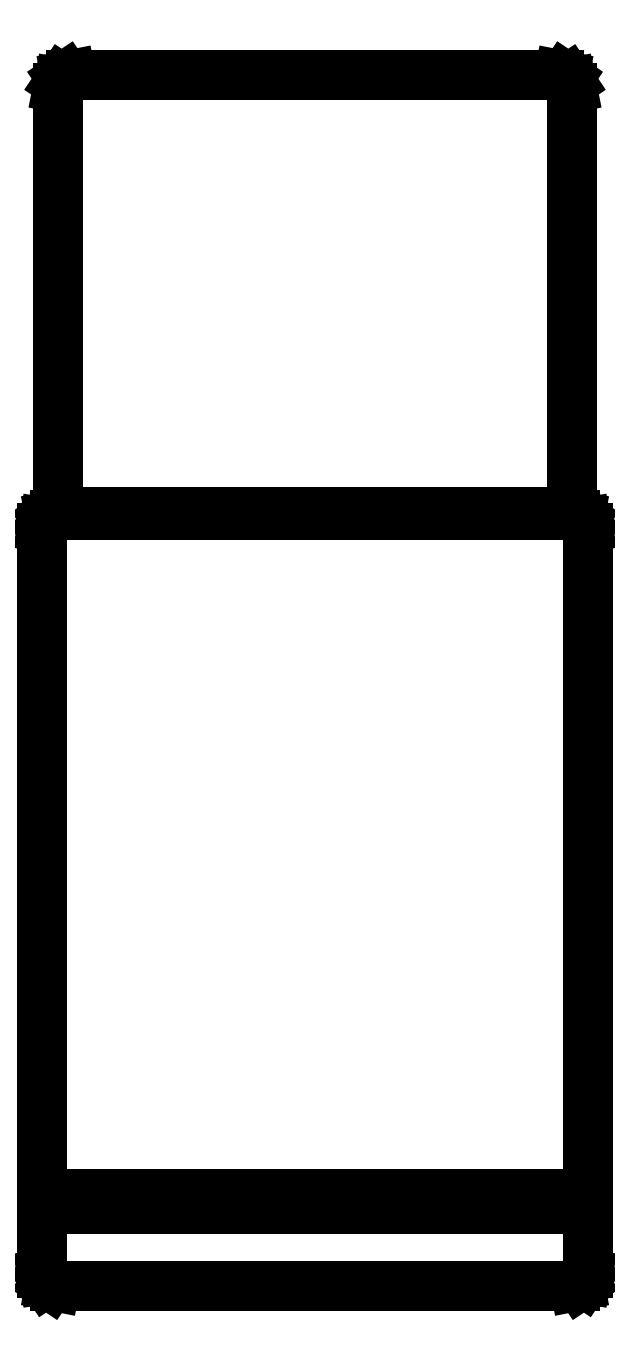
<metadata>
{"format":"dxf","ext":"dxf","renderer":"ezdxf+matplotlib","layout":"modelspace","background":"white","min_lineweight":24,"dpi":150}
</metadata>
<code>
0
SECTION
2
ENTITIES
0
LINE
8
0
10
204
20
461.4
11
203.6
21
463.4
0
LINE
8
0
10
203.6
20
463.4
11
202.5
21
465
0
LINE
8
0
10
202.5
20
465
11
200.9
21
466.1
0
LINE
8
0
10
200.9
20
466.1
11
199
21
466.4
0
LINE
8
0
10
199
20
466.4
11
11
21
466.4
0
LINE
8
0
10
11
20
466.4
11
9.087
21
466.1
0
LINE
8
0
10
9.087
20
466.1
11
7.464
21
465
0
LINE
8
0
10
7.464
20
465
11
6.381
21
463.4
0
LINE
8
0
10
6.381
20
463.4
11
6
21
461.4
0
LINE
8
0
10
6
20
461.4
11
6
21
298
0
LINE
8
0
10
6
20
298
11
204
21
298
0
LINE
8
0
10
204
20
298
11
204
21
461.4
0
LINE
8
0
10
206.9
20
0.3806
11
208.5
21
1.464
0
LINE
8
0
10
208.5
20
1.464
11
209.6
21
3.087
0
LINE
8
0
10
209.6
20
3.087
11
210
21
5
0
LINE
8
0
10
210
20
5
11
210
21
292
0
LINE
8
0
10
210
20
292
11
209.6
21
293.9
0
LINE
8
0
10
209.6
20
293.9
11
208.5
21
295.5
0
LINE
8
0
10
208.5
20
295.5
11
206.9
21
296.6
0
LINE
8
0
10
206.9
20
296.6
11
205
21
297
0
LINE
8
0
10
205
20
297
11
5
21
297
0
LINE
8
0
10
5
20
297
11
3.087
21
296.6
0
LINE
8
0
10
3.087
20
296.6
11
1.464
21
295.5
0
LINE
8
0
10
1.464
20
295.5
11
0.3806
21
293.9
0
LINE
8
0
10
0.3806
20
293.9
11
0
21
292
0
LINE
8
0
10
0
20
292
11
0
21
5
0
LINE
8
0
10
0
20
5
11
0.3806
21
3.087
0
LINE
8
0
10
0.3806
20
3.087
11
1.464
21
1.464
0
LINE
8
0
10
1.464
20
1.464
11
3.087
21
0.3806
0
LINE
8
0
10
3.087
20
0.3806
11
5
21
0
0
LINE
8
0
10
5
20
0
11
205
21
0
0
LINE
8
0
10
205
20
0
11
206.9
21
0.3806
0
LINE
8
0
10
6
20
29.7
11
6
21
35.7
0
LINE
8
0
10
6
20
35.7
11
204
21
35.7
0
LINE
8
0
10
204
20
35.7
11
204
21
29.7
0
LINE
8
0
10
204
20
29.7
11
6
21
29.7
0
ENDSEC
0
EOF

</code>
